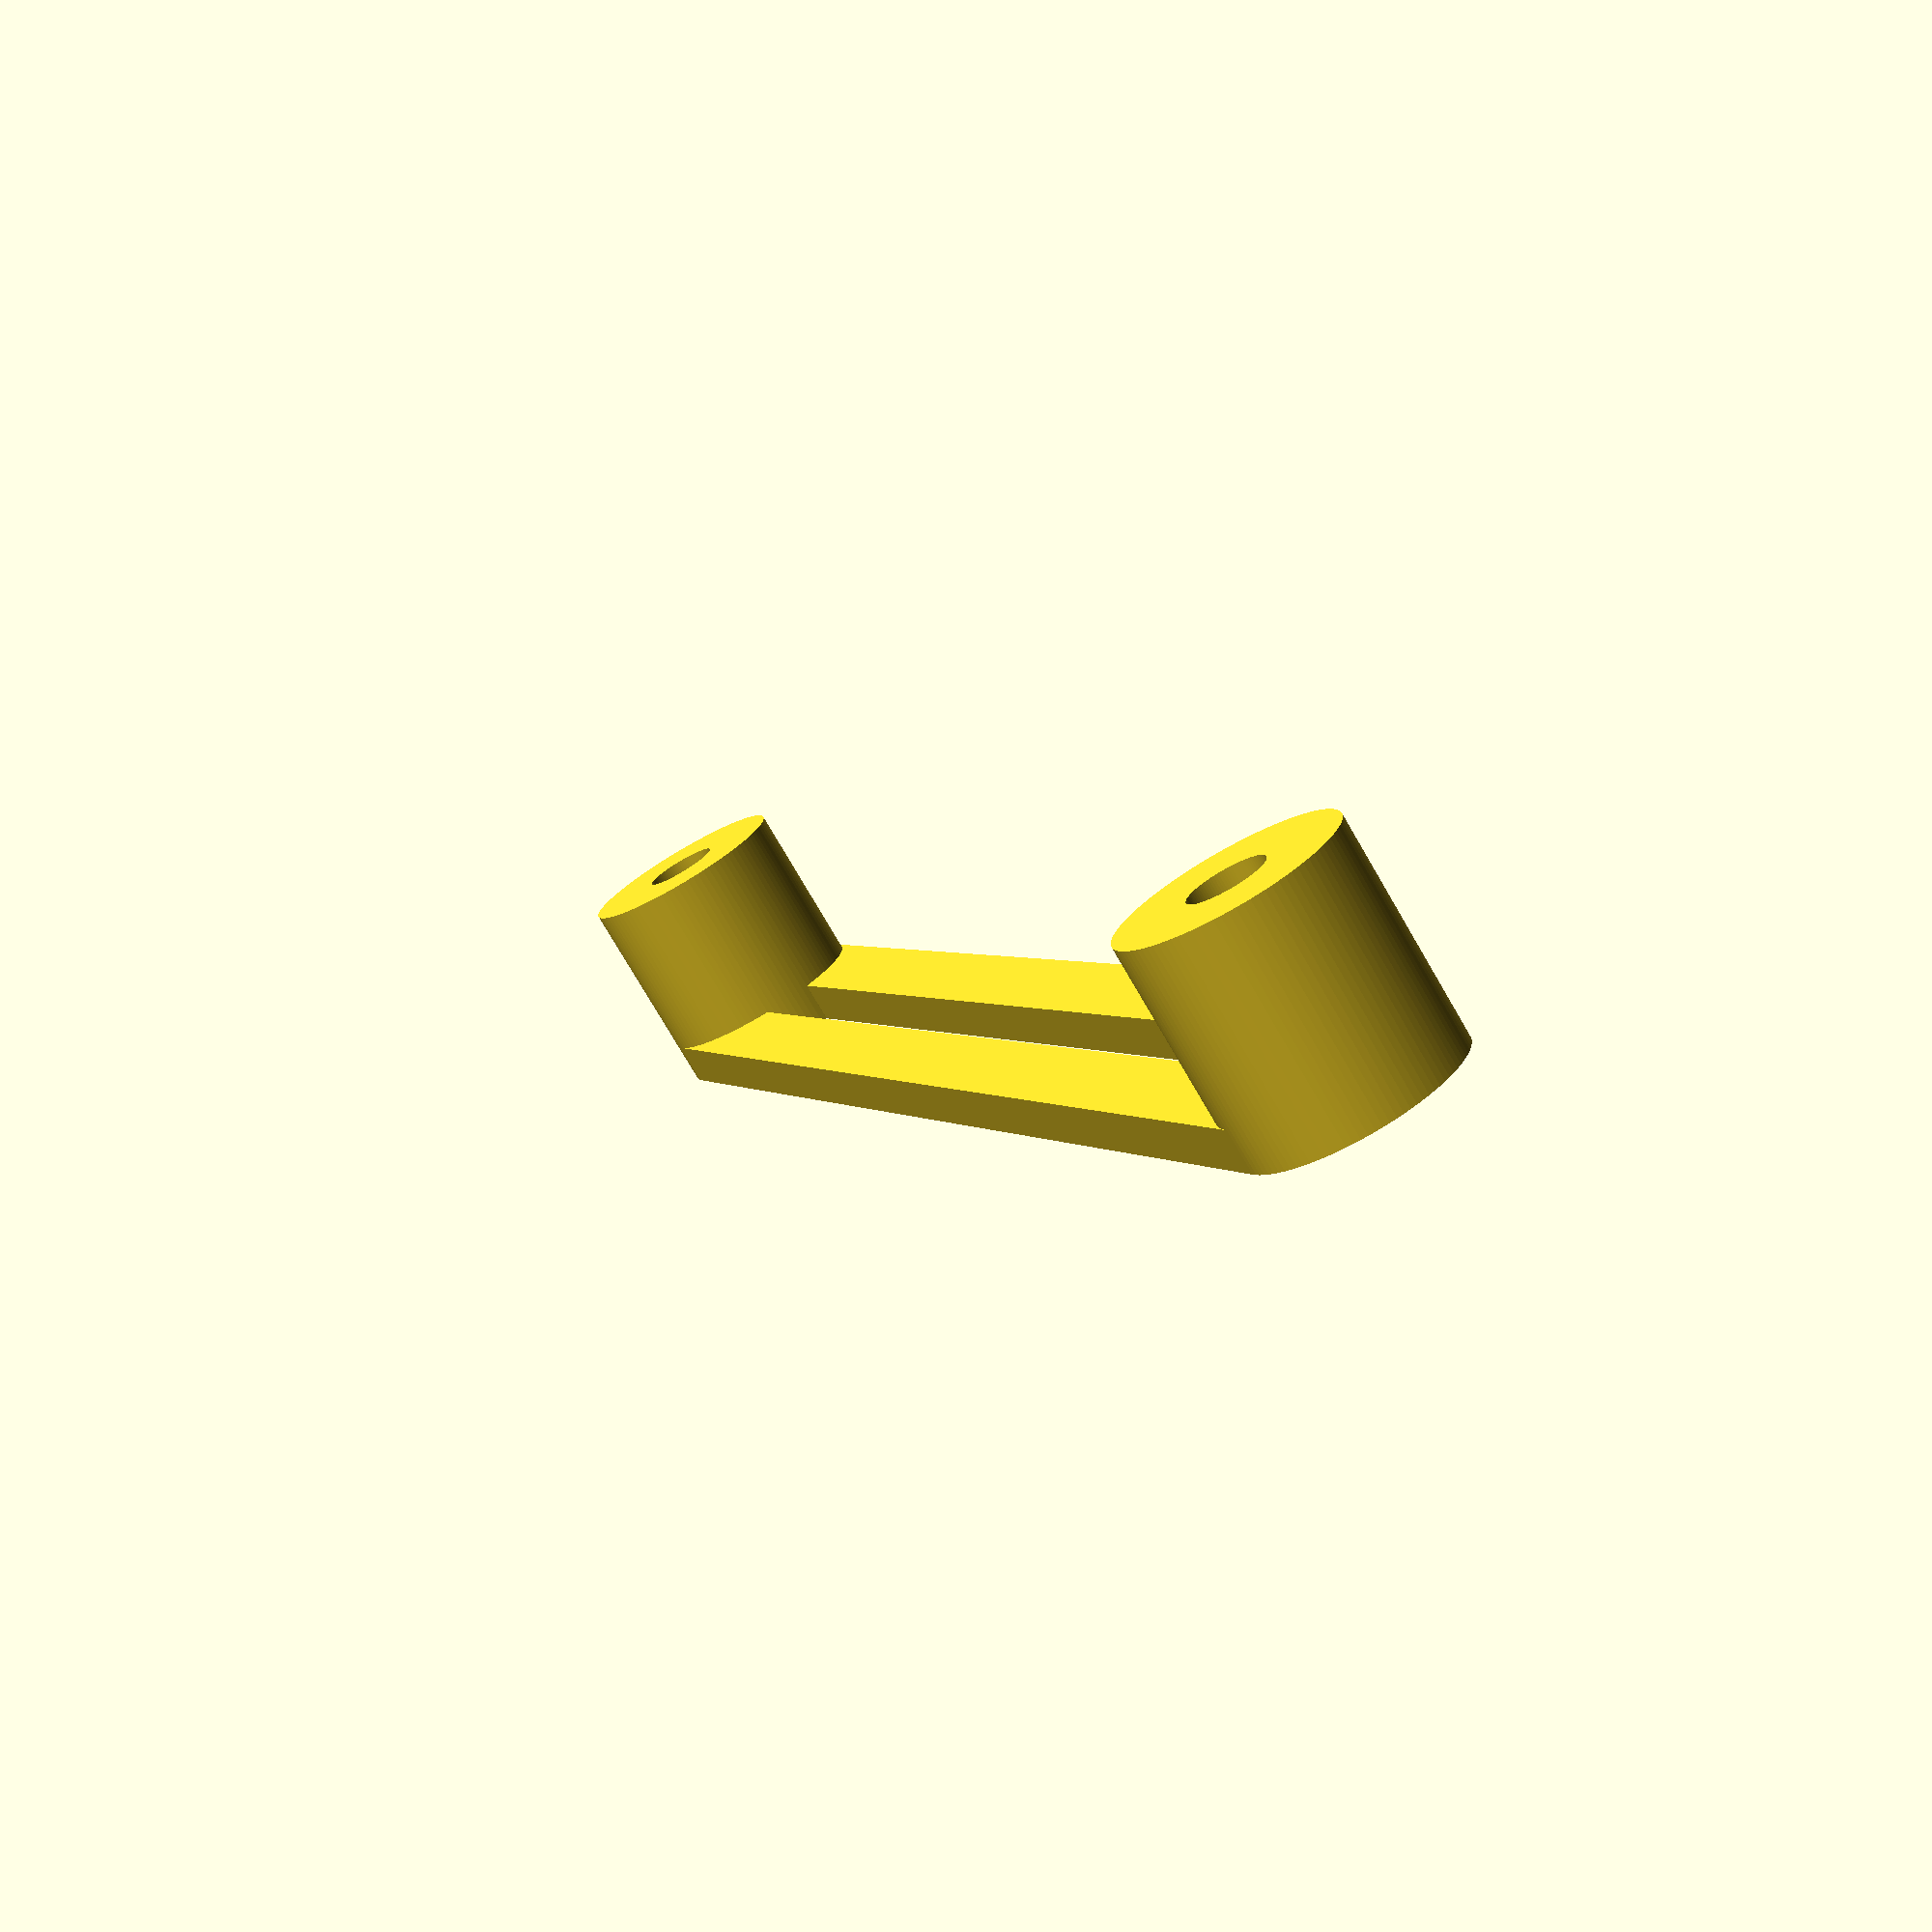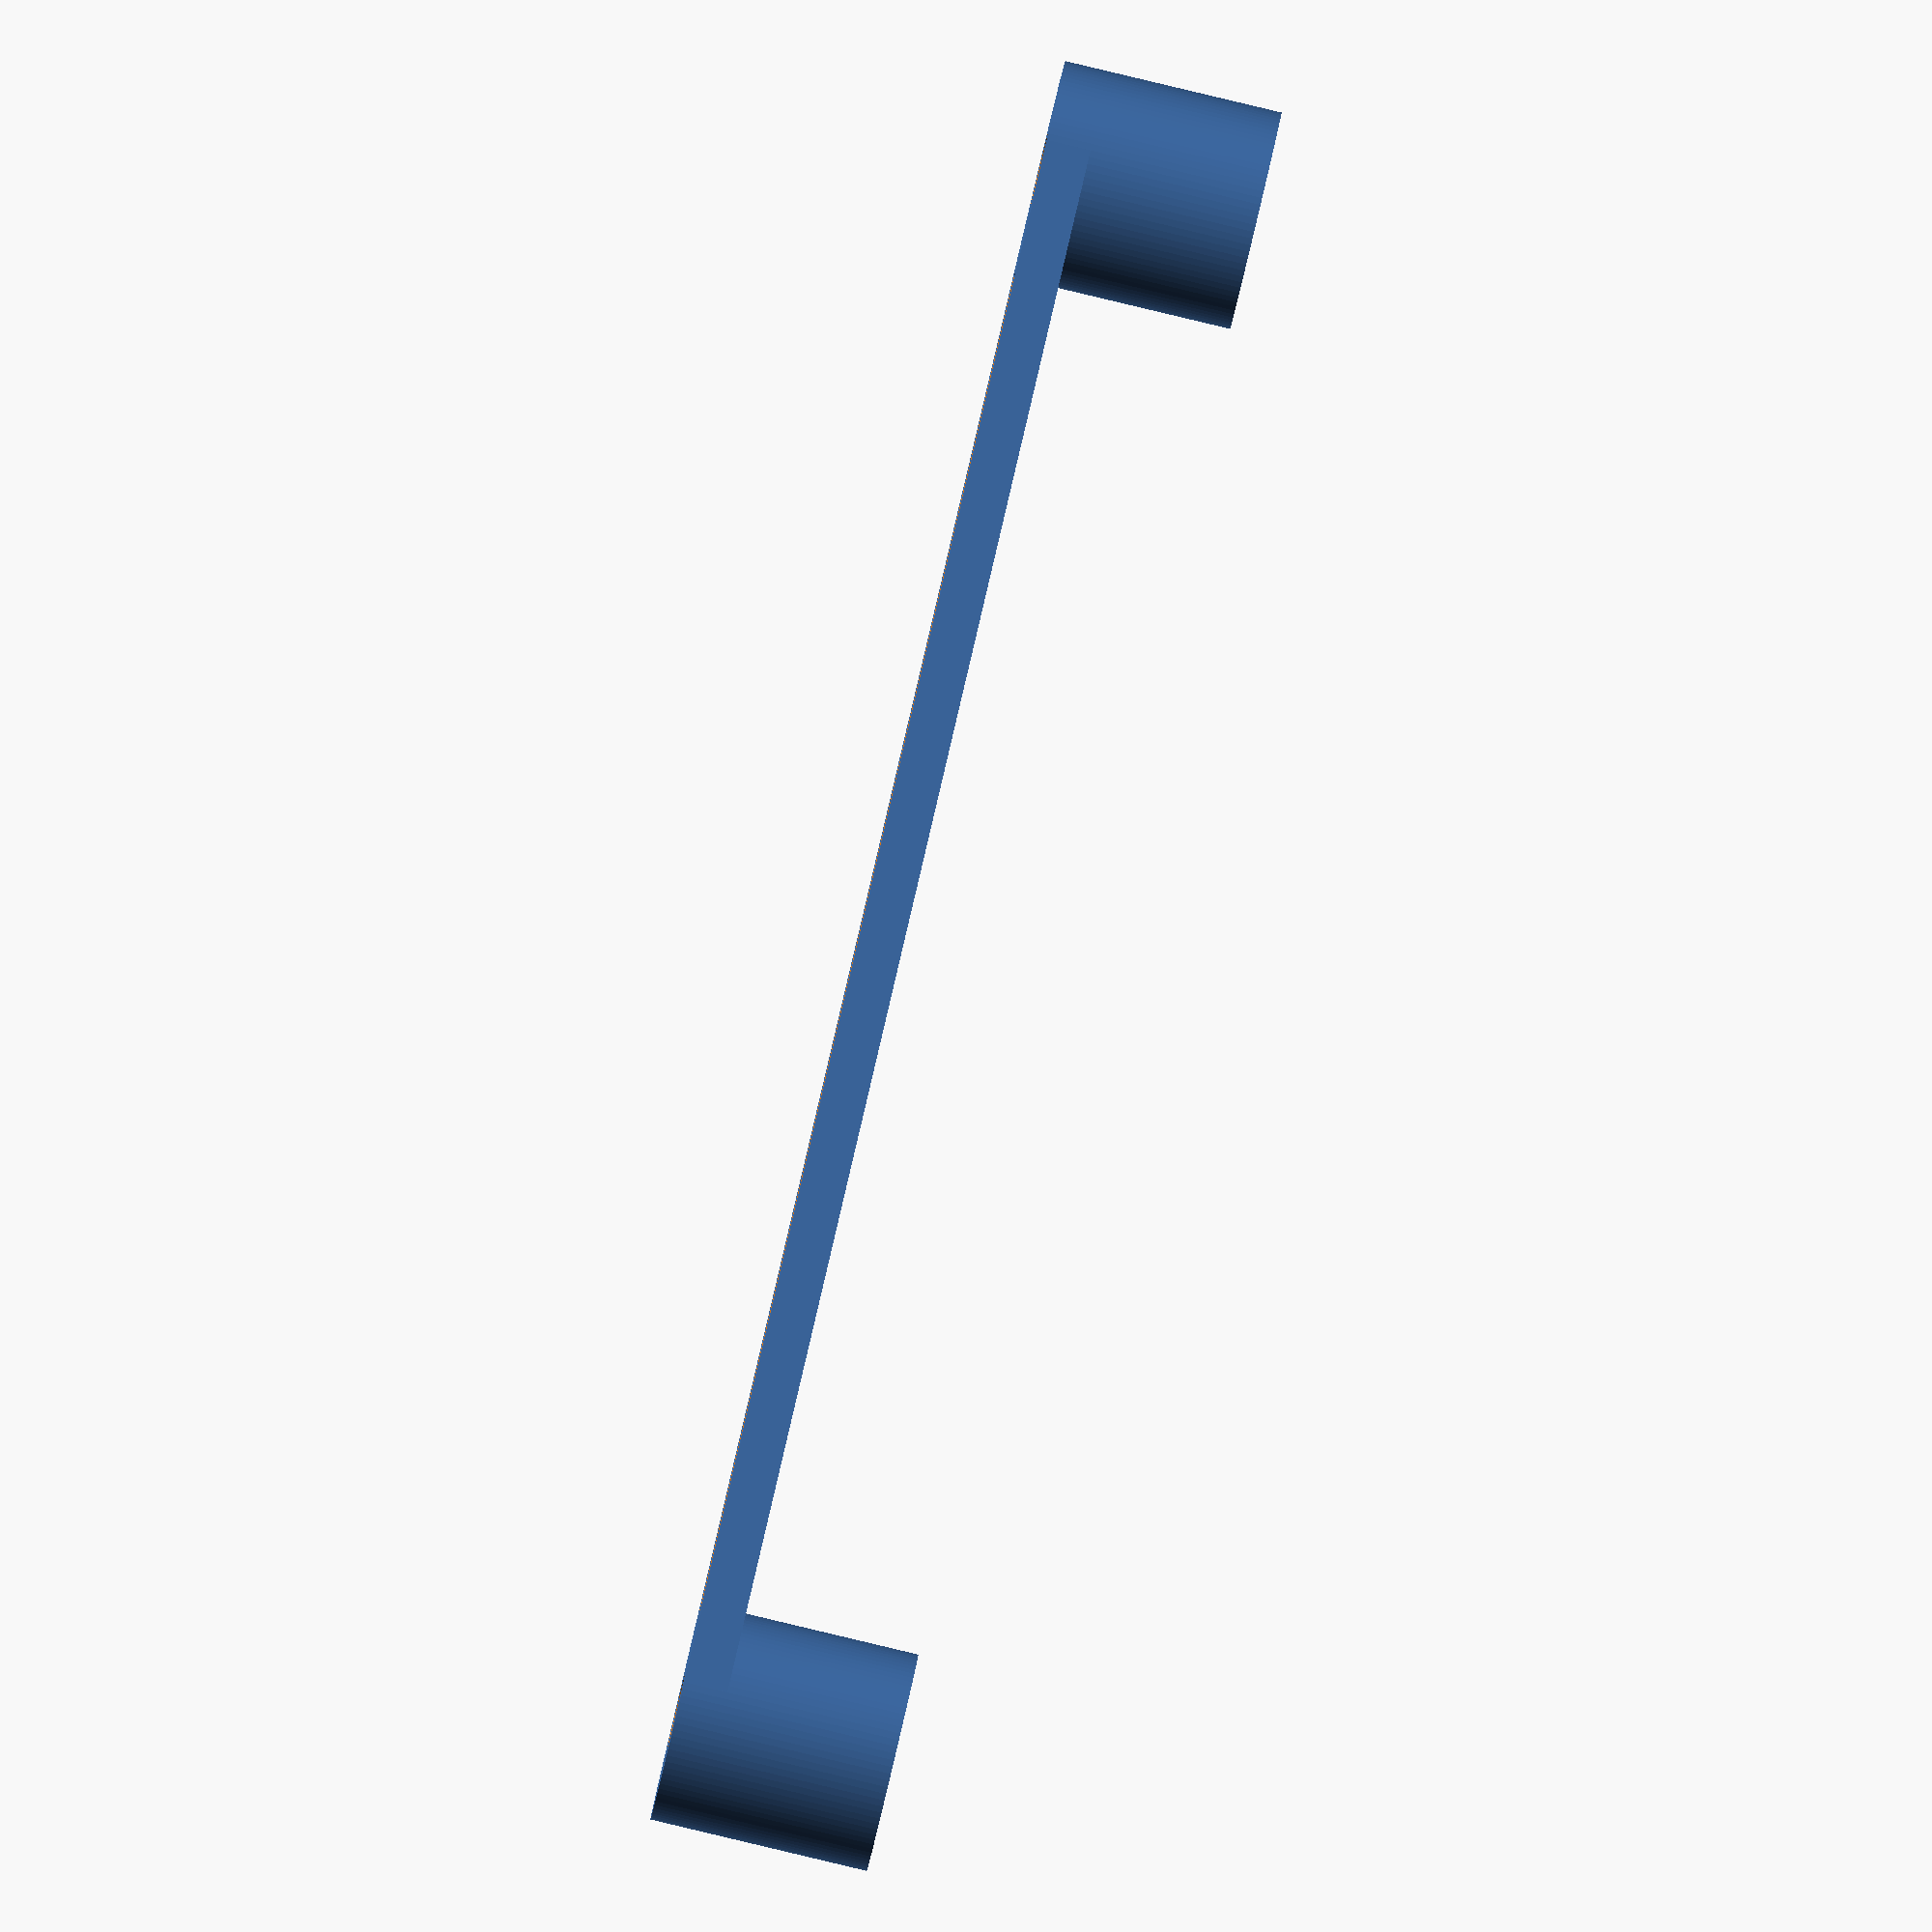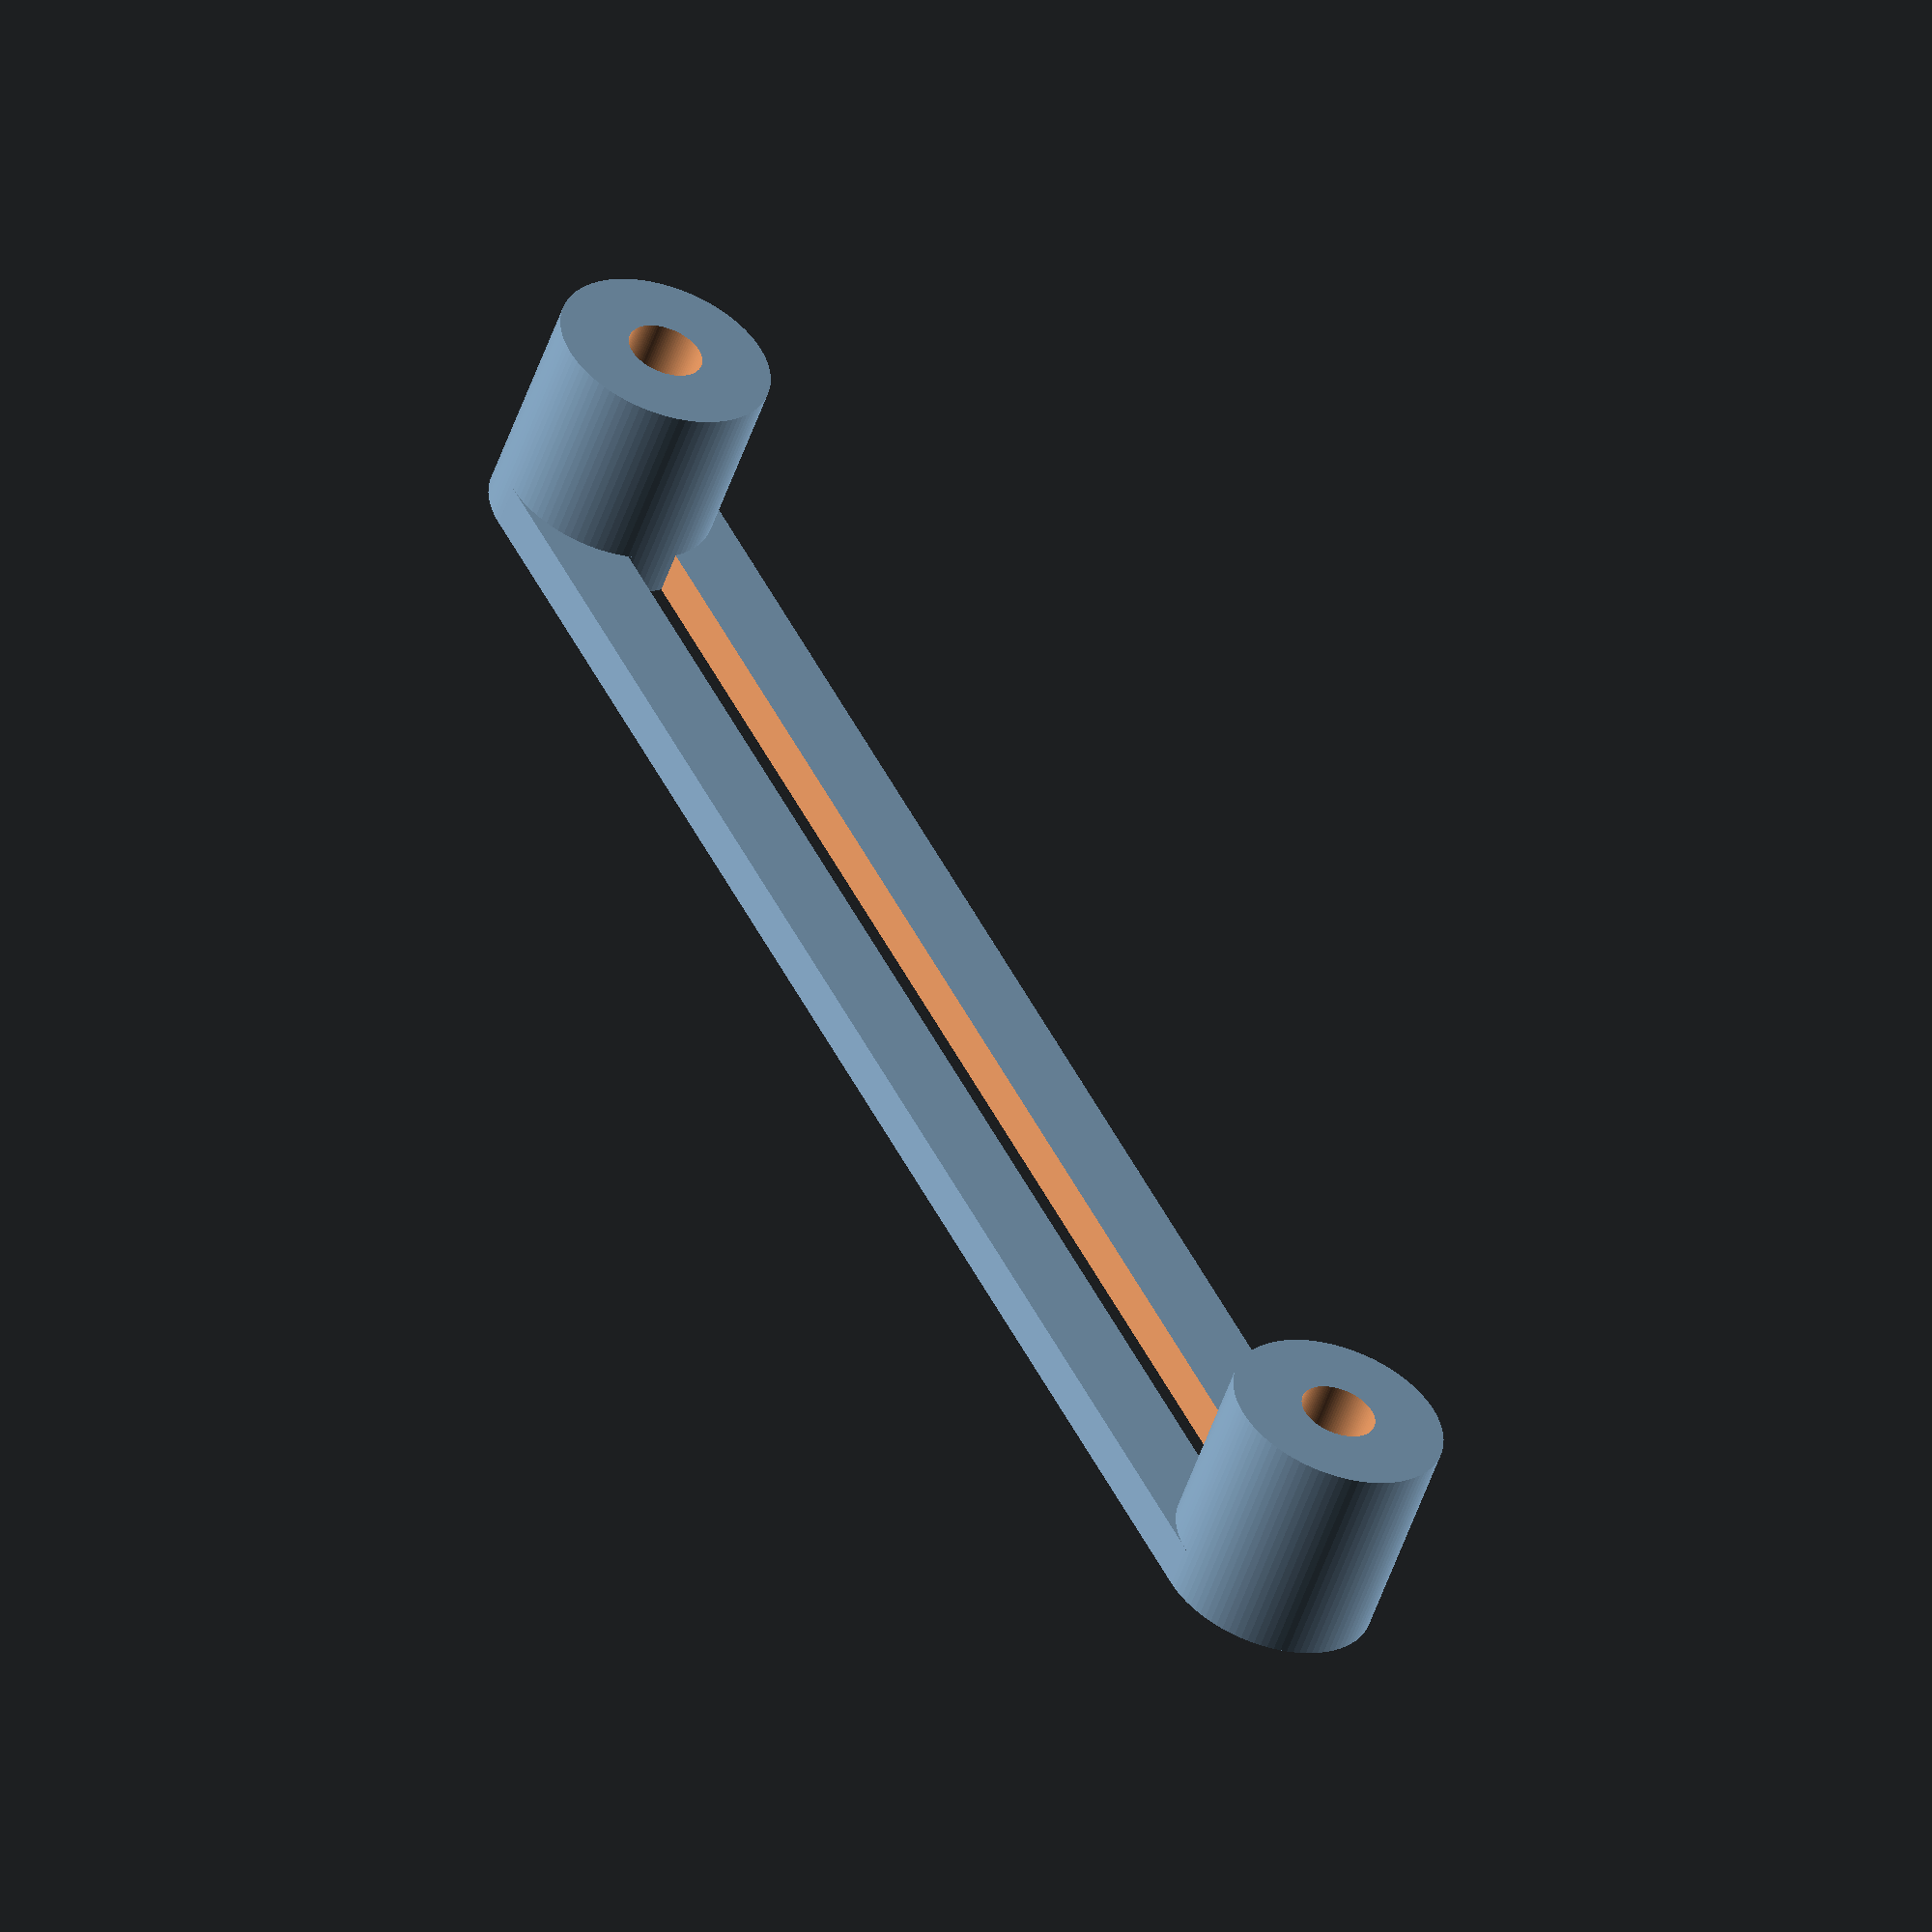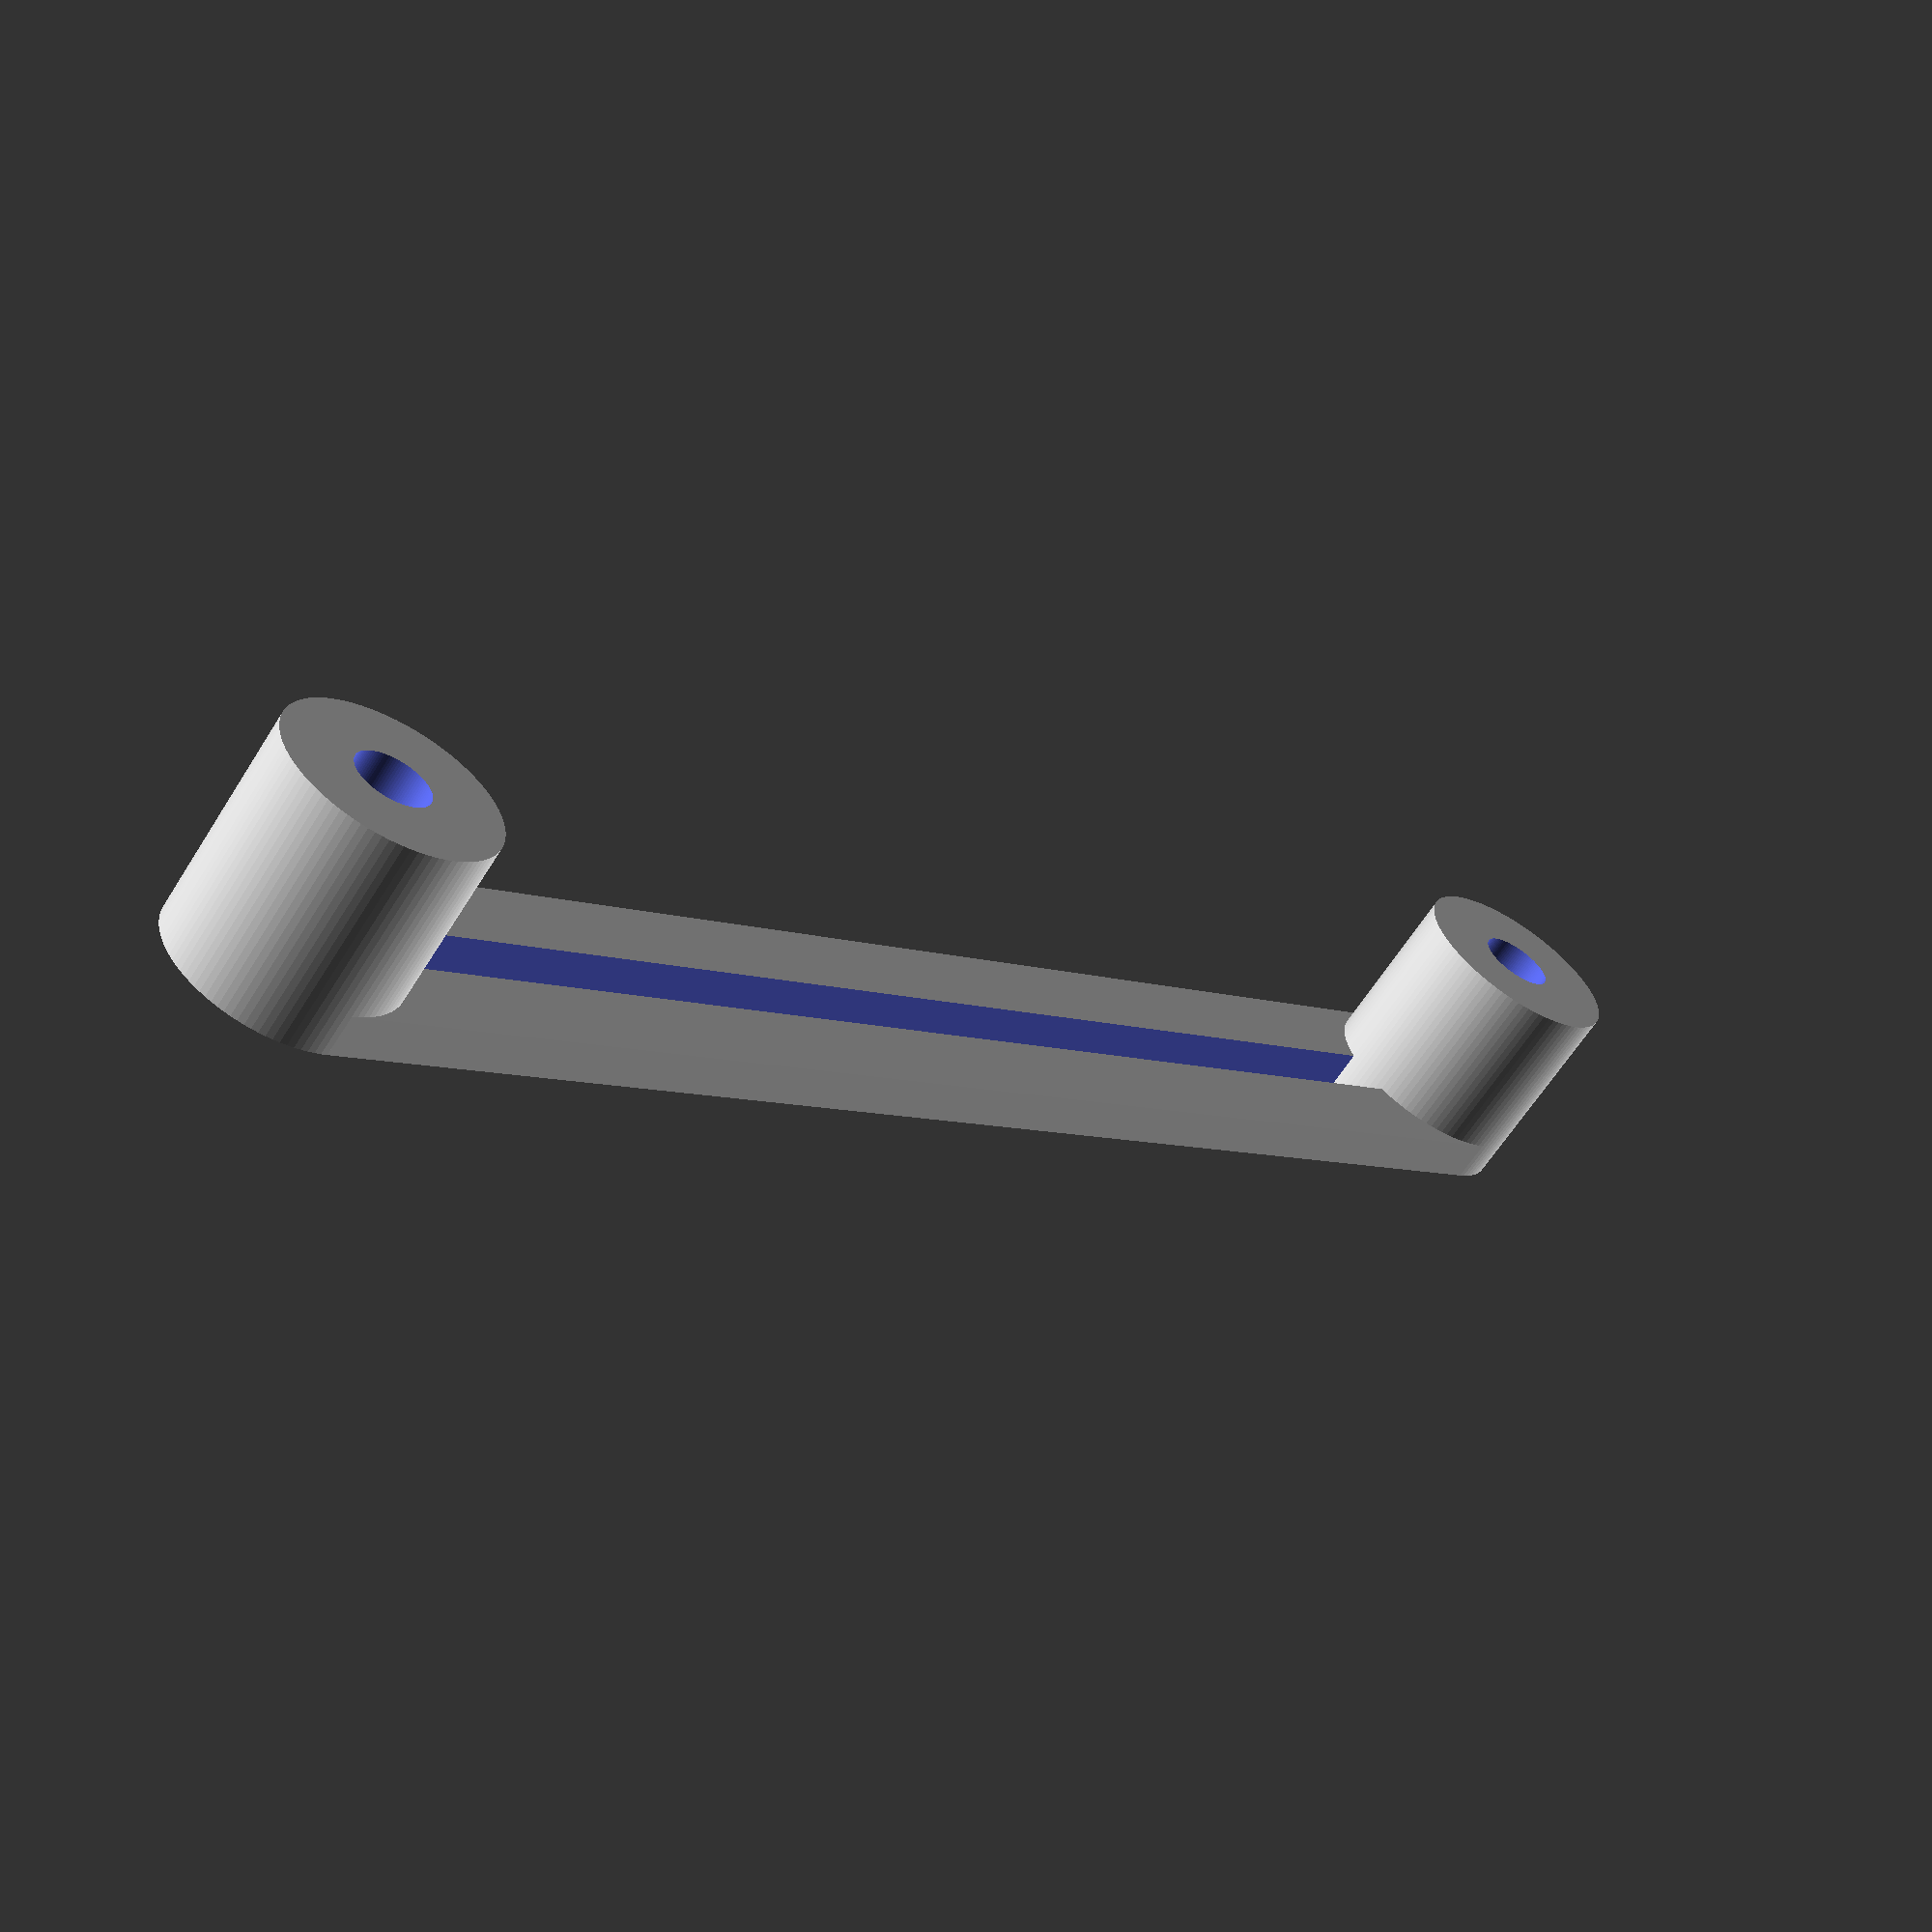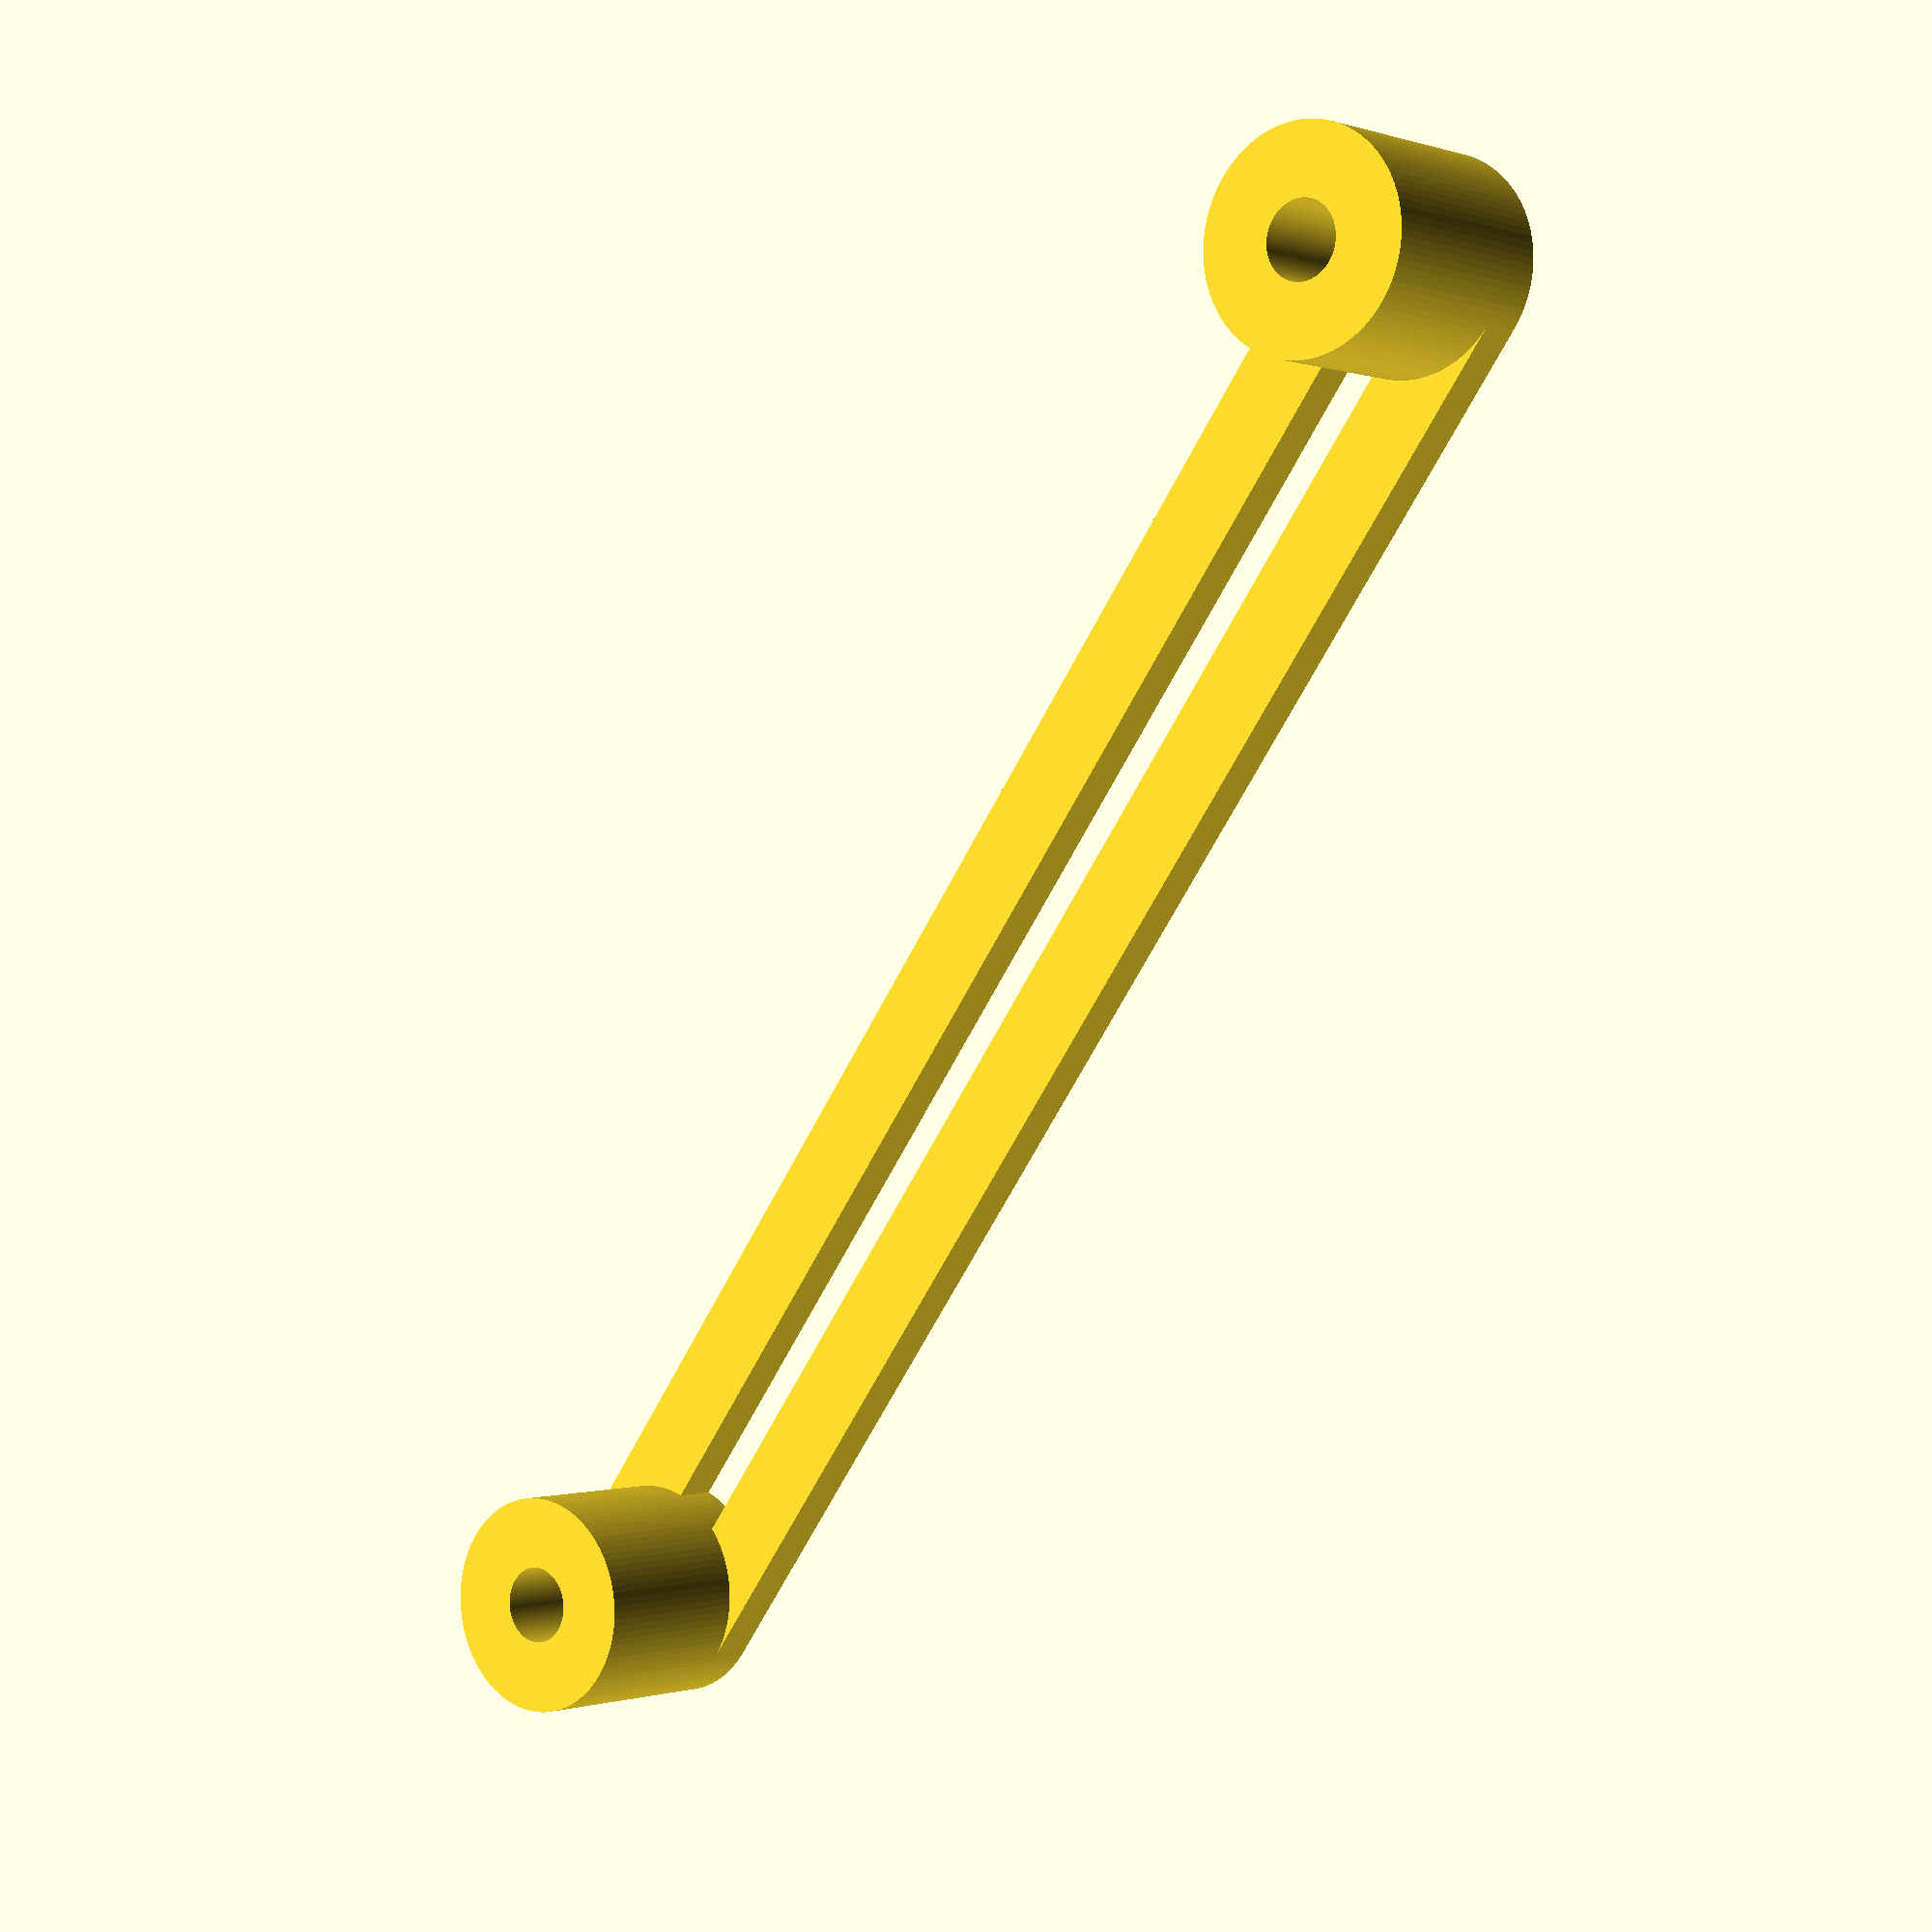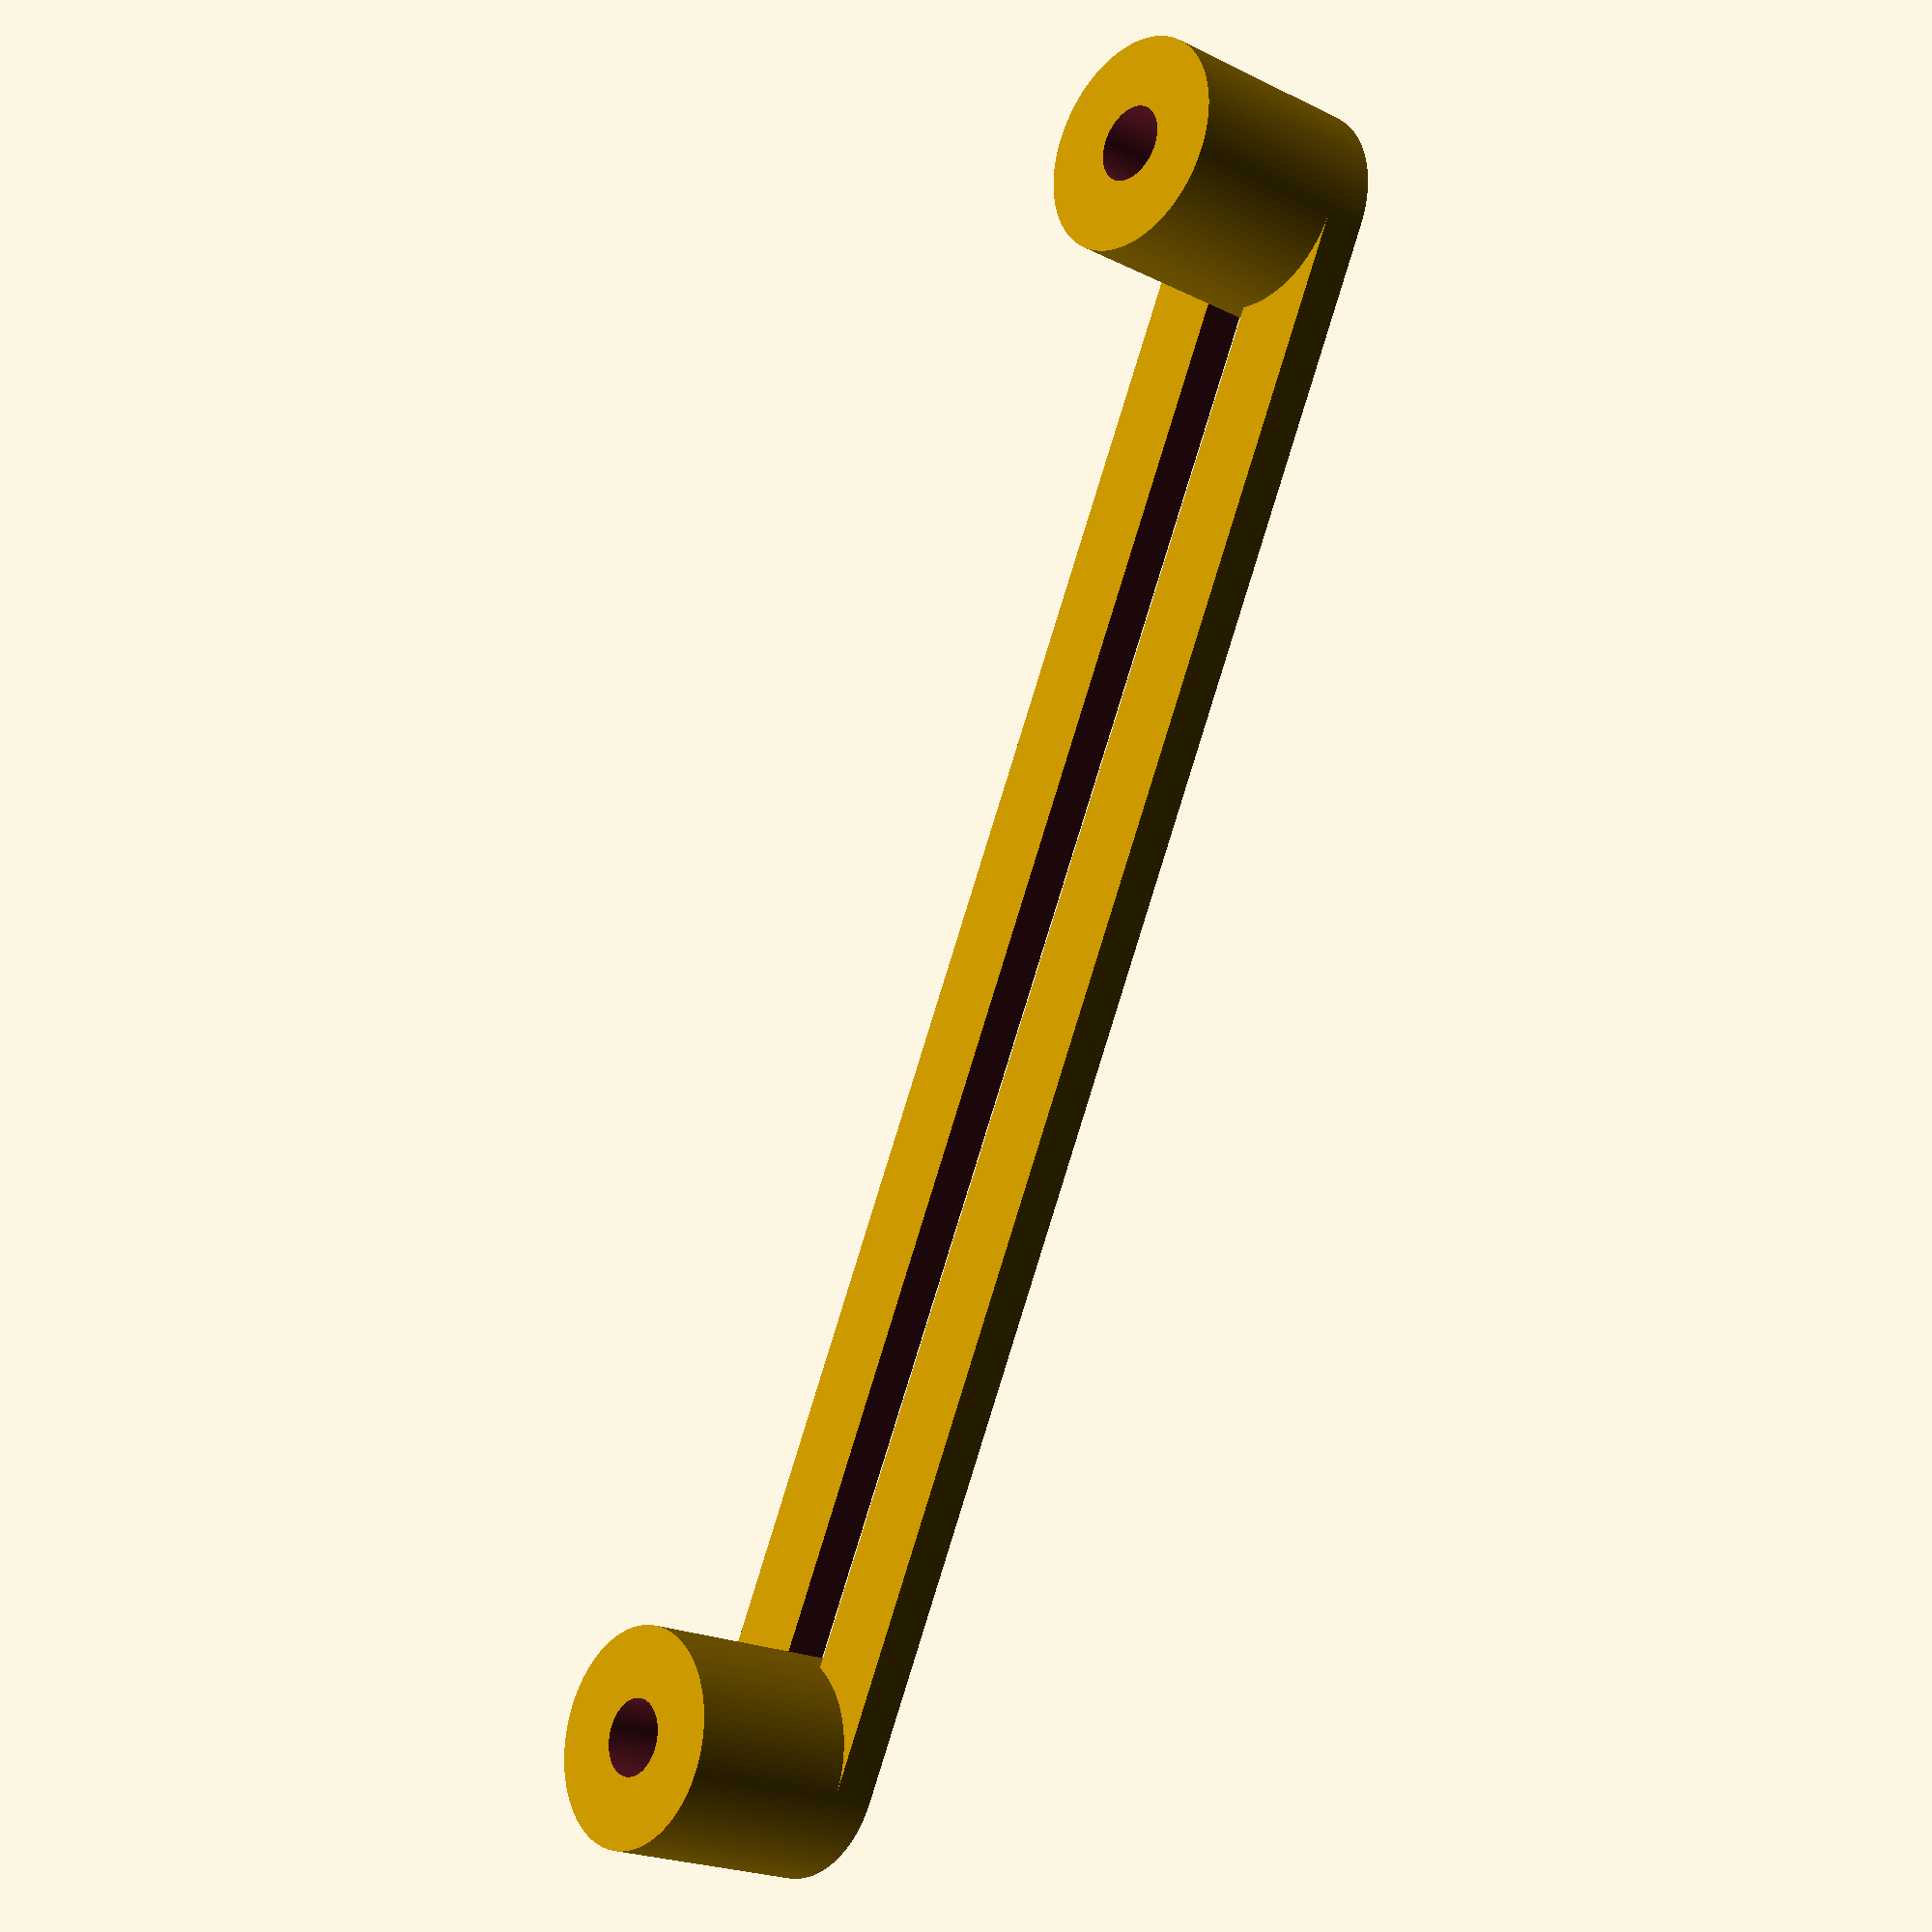
<openscad>
$fn=100;

hole_440 = 3.5;  // mm
hole_256 = 2.5;  // mm

module plate(thick=3){
    difference(){
        dia = 100;
        cylinder(thick,d=dia, center=true);
        translate([-dia/2,dia/2-10,-thick]) cube([dia,dia,2*thick]);
        translate([-dia/2,-3*dia/2+10,-thick]) cube([dia,dia,2*thick]);
    }
}

module irholes(){
    translate([0,2.1,2.1]) rotate([0,-90,0]){
        cylinder(10,d=hole_256,center=true);
        translate([0,0,-1]) cylinder(10,d=2.5*hole_256,center=false);
    }
    translate([0,10.8-2.1,23.4+2.1/2+2]) rotate([0,-90,0]){
        cylinder(10,d=hole_256,center=true);
        translate([0,0,-1]) cylinder(10,d=2.5*hole_256,center=false);
    }
    translate([-5,8,-1]) cube([10,7,12]);  // connector
}

module ir_mnt(){
    translate([0,-15/2,0]) difference(){
        cube([3,13,30]);
        translate([0,2.5,1]) irholes();
    }
}

module wheel(){
    color("gray") rotate([90,0,0]) cylinder(h=8, d=60.1);
}

module board(){
    color("green") translate([-70/2, -35/2, 0]) cube([70,35,2]);
    color("green") translate([-10, -7.5, 0]) cube([20,15,19]);
}

module motor_straight(){
    difference(){
        union(){
            // gears
            translate([0,-18.8/2,-22.4/2]) cube([36.8, 18.8, 22.4]);
            // motor
            rotate([0,90,0]) translate([0,0,-22.9]) cylinder(h=22.9, d=18.8);
            // shaft
            translate([25.6,0,0]) rotate([-90,0,0]) cylinder(h=18.8/2+9.2,d=5.4);
            // nubbin
            translate([36.8-22.3,0,0]) rotate([-90,0,0]) cylinder(h=18.8/2+2,d=4.48);
        }
        // mounting holes
        translate([36.8-31.8,0,9]) rotate([-90,0,0]) cylinder(h=50.4,d=hole_440,center=true);
        translate([36.8-31.8,0,-9]) rotate([-90,0,0]) cylinder(h=50,d=hole_440,center=true);
    }
}

module motor_90(){
    difference(){
        union(){
            // gears
            translate([-22.5/2,-13.7/2,-22.8/2]) cube([42,13.7,22.8]);
            // motor
            rotate([90,0,0]) translate([0,0,13.72/2]) cylinder(d=22.5, h=33);
            // shaft
            translate([20.6,0,0]) rotate([-90,0,0]) cylinder(h=18.8/2+9.2,d=5.4);
            // nubbin
            translate([9.5,0,0]) rotate([-90,0,0]) cylinder(h=18.8/2+2,d=4.48);
        }
        // mounting holes
        translate([28.5,0,9]) rotate([-90,0,0]) cylinder(h=25,d=hole_256,center=true);
        translate([28.5,0,-9]) rotate([-90,0,0]) cylinder(h=25,d=hole_256,center=true);
    }
}

module motor_mnt(){
    height = 25;
    difference(){
        // main L shape of bracket
        union(){
            translate([-5,0,0]) cube([40,2,height]);
            translate([31.5,-8,0]) cube([9,10,height]);
        }
        
        // cut out in verticle square pillar
        translate([33,-8-1,.3*height/2]) cube([12,12,0.7*height]);
        
        // mounting hole verticle
        translate([36,-3,.2*height/2]) cylinder(h=100, d=hole_440, center=true);
        
        // motor shaft
        translate([20,0,height/2]) rotate([90,0,0]) cylinder(d=8, h=10, center=true);
        
        // nubbin
        translate([8.5,0,height/2]) rotate([90,0,0]) cylinder(d=5.25, h=10, center=true);
        
        // mounting holes
        translate([19.5,0,height/2]) rotate([90,0,0]){
            // 90
            translate([8,9,0]) cylinder(d=hole_256, h=10, center=true);
            translate([8,-9,0]) cylinder(d=hole_256, h=10, center=true);
            // straight
            translate([-20.5,9,0]) cylinder(d=hole_440, h=10, center=true);
            translate([-20.5,-9,0]) cylinder(d=hole_440, h=10, center=true);
        }
    }
}

module breadboard(){
    cube([54,83,10]);
}

module caster(){
    // 18.6 mm w/o thick
    dia = 10;
    h = 16;
    cylinder(h=h-dia/2, d=dia);
    translate([0,0,h-dia/2]) sphere(d=dia);
}

thick = 3;


module motor_plate_90(thick, draw=false){
    // main plate
    color("lightblue") difference()
    {
        cylinder(h=thick,d=100, center=true);
        
        // cut outs for the wheels
        translate([0,49,0]) cube([65,30,10], center=true);
        translate([0,-49,0]) cube([65,30,10], center=true);
    }
    
    // motor mounts
    translate([-20,32,thick/2]) color("lightblue") motor_mnt();
    rotate([180,180,0]) translate([-20,32,thick/2]) color("lightblue") motor_mnt();
    
    // IR sensors
//    translate([47,0,0]) ir_mnt();
//    rotate([0,0,30]) translate([47,0,0]) ir_mnt();
//    rotate([0,0,-30]) translate([47,0,0]) ir_mnt();
    
    
    if (draw){
        translate([0,0,22.8/2+thick/2]){
            translate([-21,25,1]){
                rotate([0,0,0]) motor_90();
//                translate([20.6,20,0]) wheel();
            }
            translate([21,-25,1]){
                rotate([180,180,0]){
                    motor_90();
//                    translate([20.6,20,0]) wheel();
                }
            }
        }
    }
}

module array_mnt(width){
    h = 10;
    t = 2;
    difference(){
        union(){
            translate([0,width/2,0]) cylinder(h=h,d=10);
            translate([0,-width/2,0]) cylinder(h=h,d=10);
            difference(){
                translate([-5,-width/2,h-t]) cube([10,width,t]);
                translate([-hole_256/2,-width/2,h-2*t]) cube([hole_256,width,3*t]);
            }
        }
        translate([0,width/2,0]) cylinder(h=6*h,d=hole_440, center=true);
        translate([0,-width/2,0]) cylinder(h=6*h,d=hole_440, center=true);
    }
}

module base_plate_90(thick, draw=false){
    // plate
    color("lightgray") difference()
    {
        cylinder(h=thick,d=100, center=true);
        translate([0,49,0]) cube([65,30,10], center=true);
        translate([0,-49,0]) cube([65,30,10], center=true);
        
        // holes
        translate([16,29,0]) cylinder(h=10,d=hole_440, center=true);
        translate([-16,-29,0]) cylinder(h=10,d=hole_440, center=true);
    }
    
    // caster wheels
    translate([40,0,0]) caster();
    translate([-40,0,0]) caster();
    
    // line following array
    translate([25,0,0]) array_mnt(55);
}

//motor_plate_90(thick, true);
//translate([0,0,28]) base_plate_90(thick);
//base_plate_90(thick);

//motor_mnt();

//caster();

module base_plate_s(thick, draw=false){
    // plate
    color("lightblue") difference()
    {
        cylinder(h=thick,d=100, center=true);
        
        // IR cuts
        translate([48,0,0]) cube([10,50,10], center=true);  // front
        translate([28,15,-thick]) cube([35,50,10], center=false);  // robot right
        translate([28,-15,thick]) rotate([180,0,0]) cube([35,50,10], center=false);  // robot left
        
        // wheel cuts
        translate([0,57,0]) cube([65,30,10], center=true);
        translate([0,-57,0]) cube([65,30,10], center=true);
        
        // holes
        translate([16,37,0]) cylinder(h=10,d=hole_440, center=true);
        translate([16,-37,0]) cylinder(h=10,d=hole_440, center=true);
        
        // electronics board holes
        translate([-43,35/2-3,0]) cylinder(h=10,d=hole_256, center=true);
        translate([-43,-35/2+3,0]) cylinder(h=10,d=hole_256, center=true);
        translate([63-43,35/2-3,0]) cylinder(h=10,d=hole_256, center=true);
        translate([63-43,-35/2+3,0]) cylinder(h=10,d=hole_256, center=true);
    }
    
    // electronics board
    if (draw){
        translate([-10,0,-thick/2-1]) rotate([180,0,0]) board();
    }
    
    // caster wheels
    translate([35,0,0]) caster();
    translate([-40,0,0]) caster();
    
    // line following array
//    translate([16,0,0]) array_mnt(68);
}


// straight motors
module motor_plate_s(thick, draw=false){
    color("lightblue") difference()
    {
        cylinder(h=thick,d=100, center=true); // main disk plate
        
        // wheel cut outs
        translate([0,57,0]) cube([65,30,10], center=true);
        translate([0,-57,0]) cube([65,30,10], center=true);
        
        // jumper access
        translate([-54,0,0]) cube([40,50,10], center=true);
        
        
        // IR cuts
        translate([50,0,0]) cube([6,50,10], center=true);
        translate([30,25,-thick]) cube([35,50,10], center=false);
        translate([30,-25,thick]) rotate([180,0,0]) cube([35,50,10], center=false);
        
        // power switch
        translate([25, -37, -4]) cylinder(h=8,d=5.5);
    }
    
    
    // IR sensors
    translate([44,0,thick/2]) ir_mnt();
    translate([37,22,thick/2]) rotate([0,0,90]) ir_mnt();
    translate([37,-22,thick/2]) rotate([0,0,-90]) ir_mnt();
//    rotate([0,0,-30]) translate([44,0,-thick/2]) rotate([0,0,0]) ir_mnt();
//    rotate([0,0,30]) translate([44,0,-thick/2]) rotate([0,0,60]) ir_mnt();
//    rotate([0,0,-30]) translate([44,0,-thick/2]) rotate([0,0,-60]) ir_mnt();
    
    // motor mounts
//    translate([-14,37,thick/2]) color("lightblue") motor_mnt();
    translate([-20,40,thick/2]) color("lightblue") motor_mnt();
    translate([-20,-40,25+thick/2]) rotate([180,0,0]) color("lightblue") motor_mnt();
    
    if (draw){
        translate([0,0,22.8/2+thick/2]){
//            translate([-20,28,1]){
            translate([-26,30.5,1]){
                motor_straight();
                translate([26,22,0]) wheel();
            }
            translate([-26,-30.5,1]){
                rotate([180,0,0]){
                    motor_straight();
//                    translate([26,22,0]) wheel();
                }
            }
        }
    }
}


//motor_plate_s(thick, false);
//translate([0,0,28]) base_plate_s(thick, true);

// line following array
//translate([16,0,29.5]) array_mnt(74);

//motor_straight();
//base_plate_s(thick, false);
array_mnt(74);
</openscad>
<views>
elev=256.6 azim=22.6 roll=329.8 proj=p view=solid
elev=267.9 azim=72.2 roll=103.4 proj=o view=wireframe
elev=233.9 azim=25.6 roll=18.9 proj=o view=wireframe
elev=62.6 azim=127.3 roll=148.0 proj=p view=solid
elev=0.7 azim=323.8 roll=218.9 proj=p view=solid
elev=200.9 azim=153.5 roll=311.8 proj=p view=wireframe
</views>
